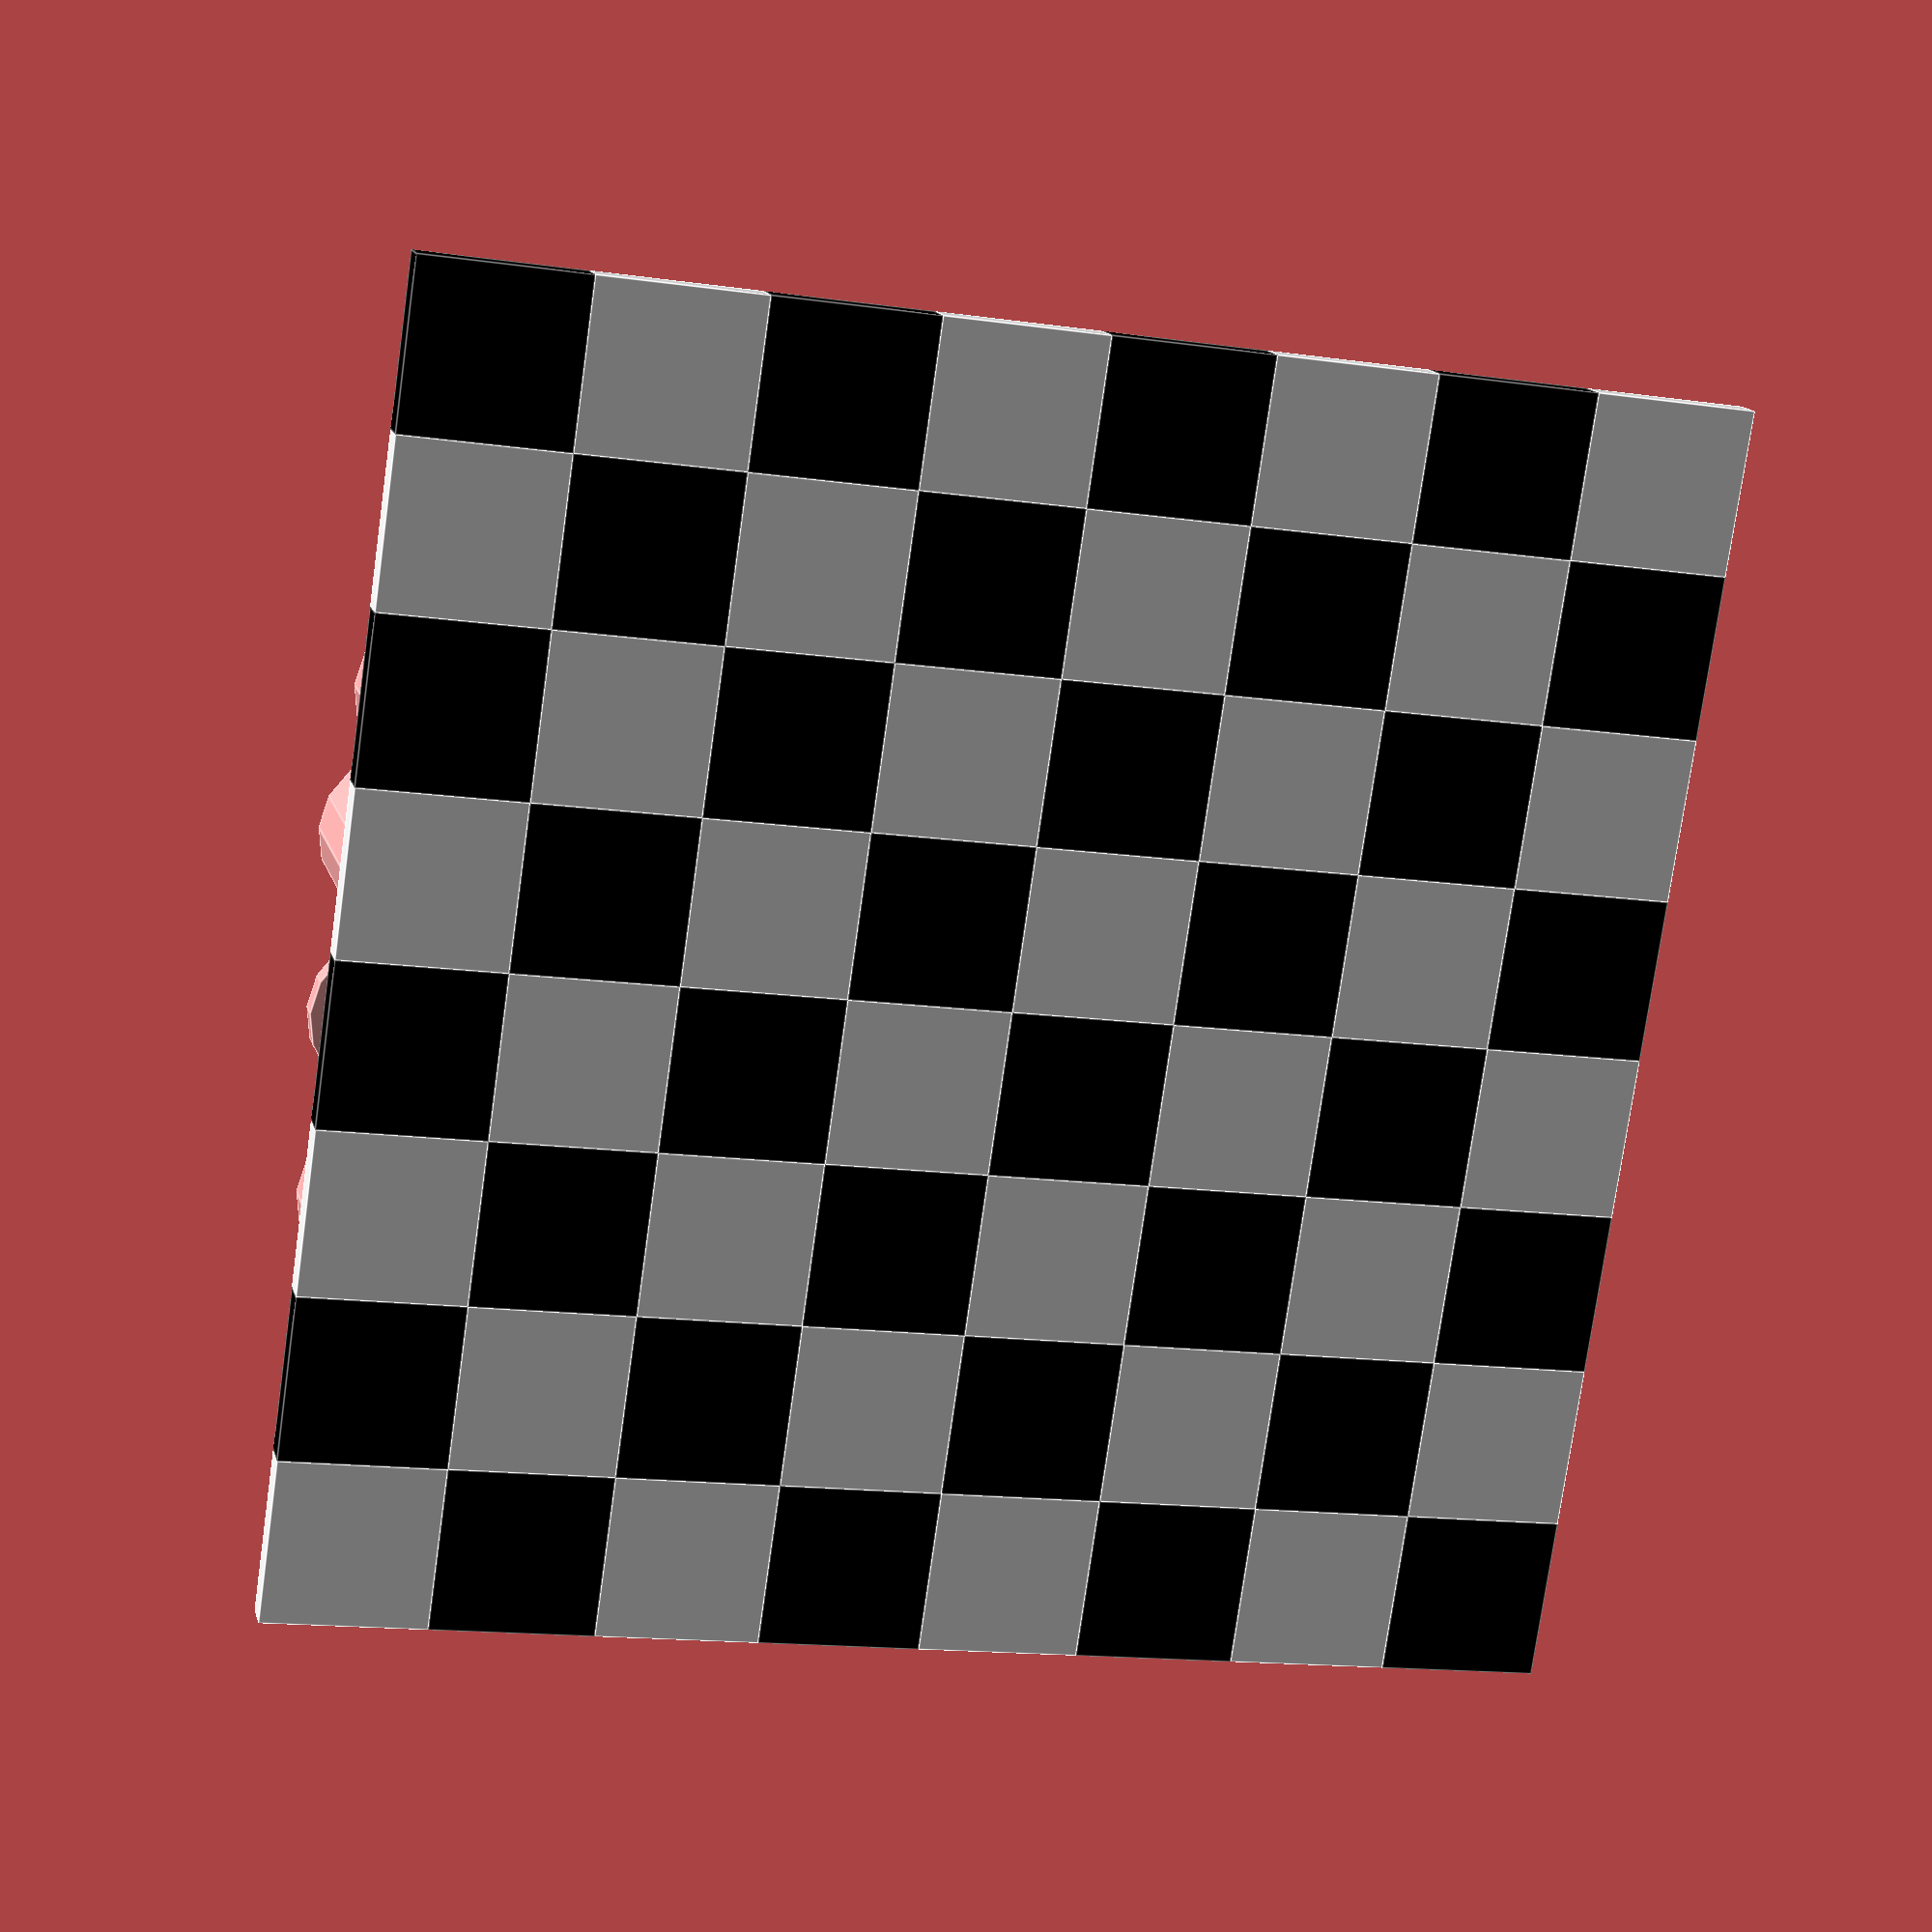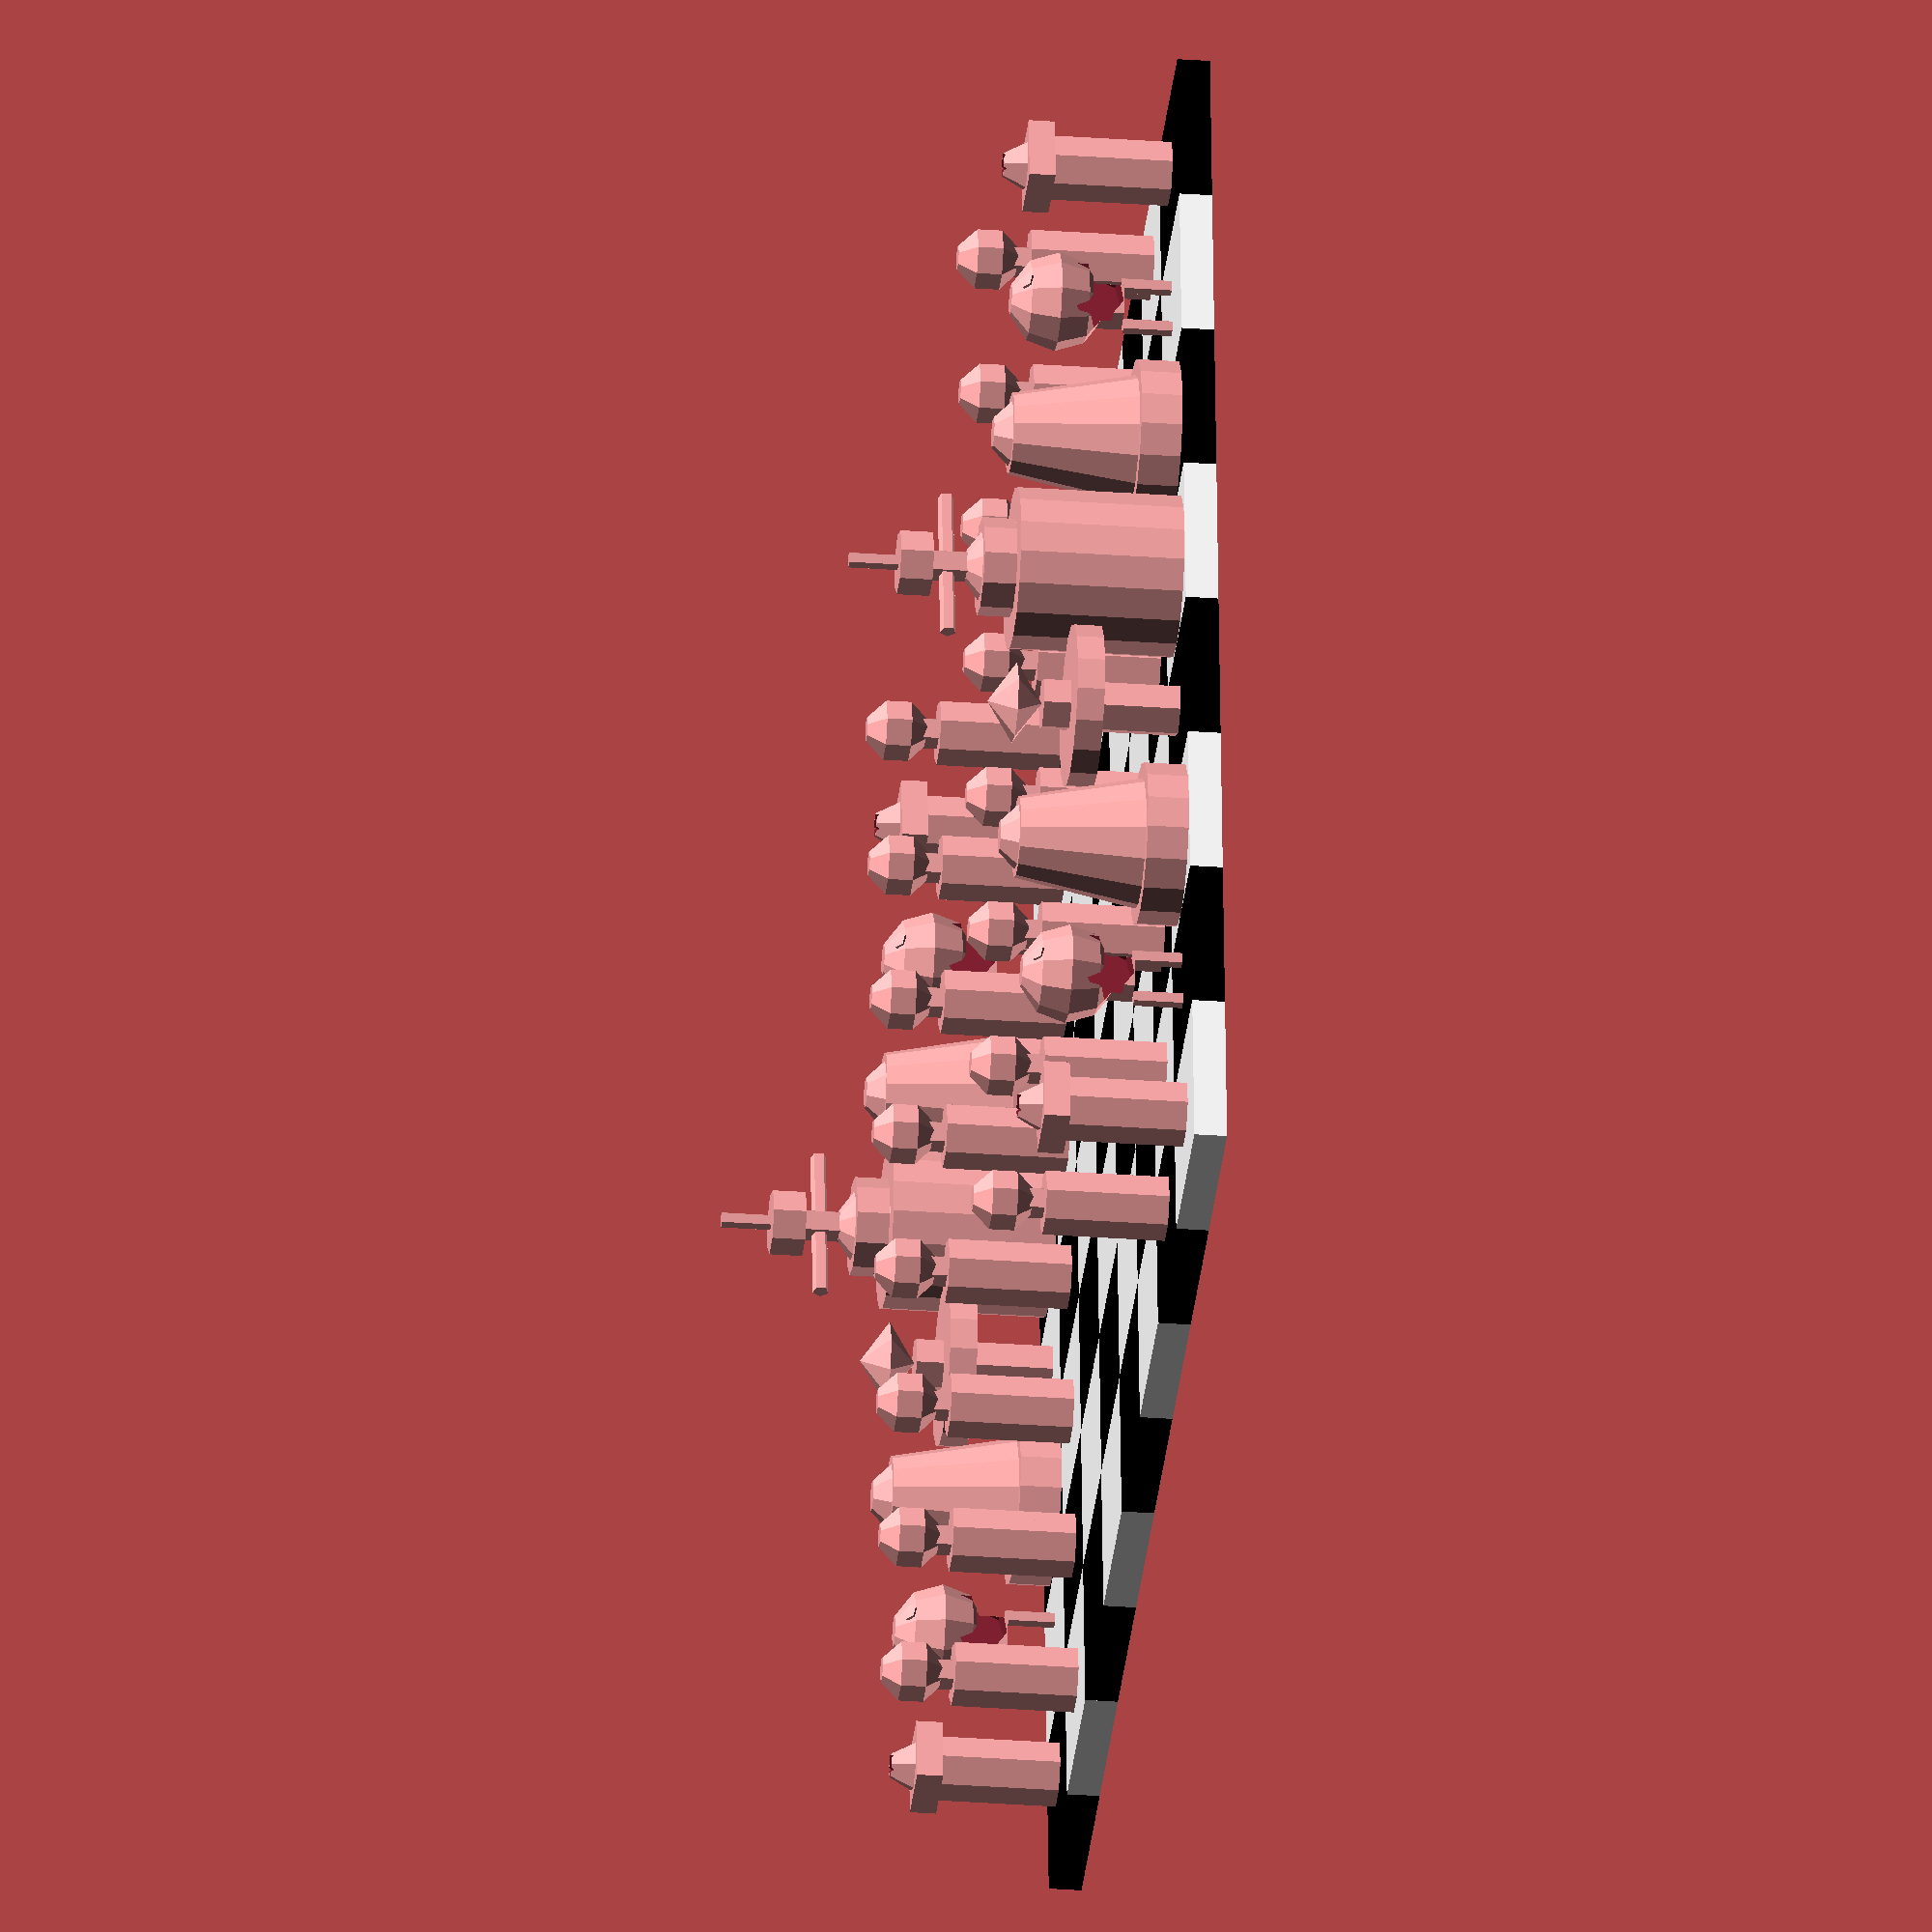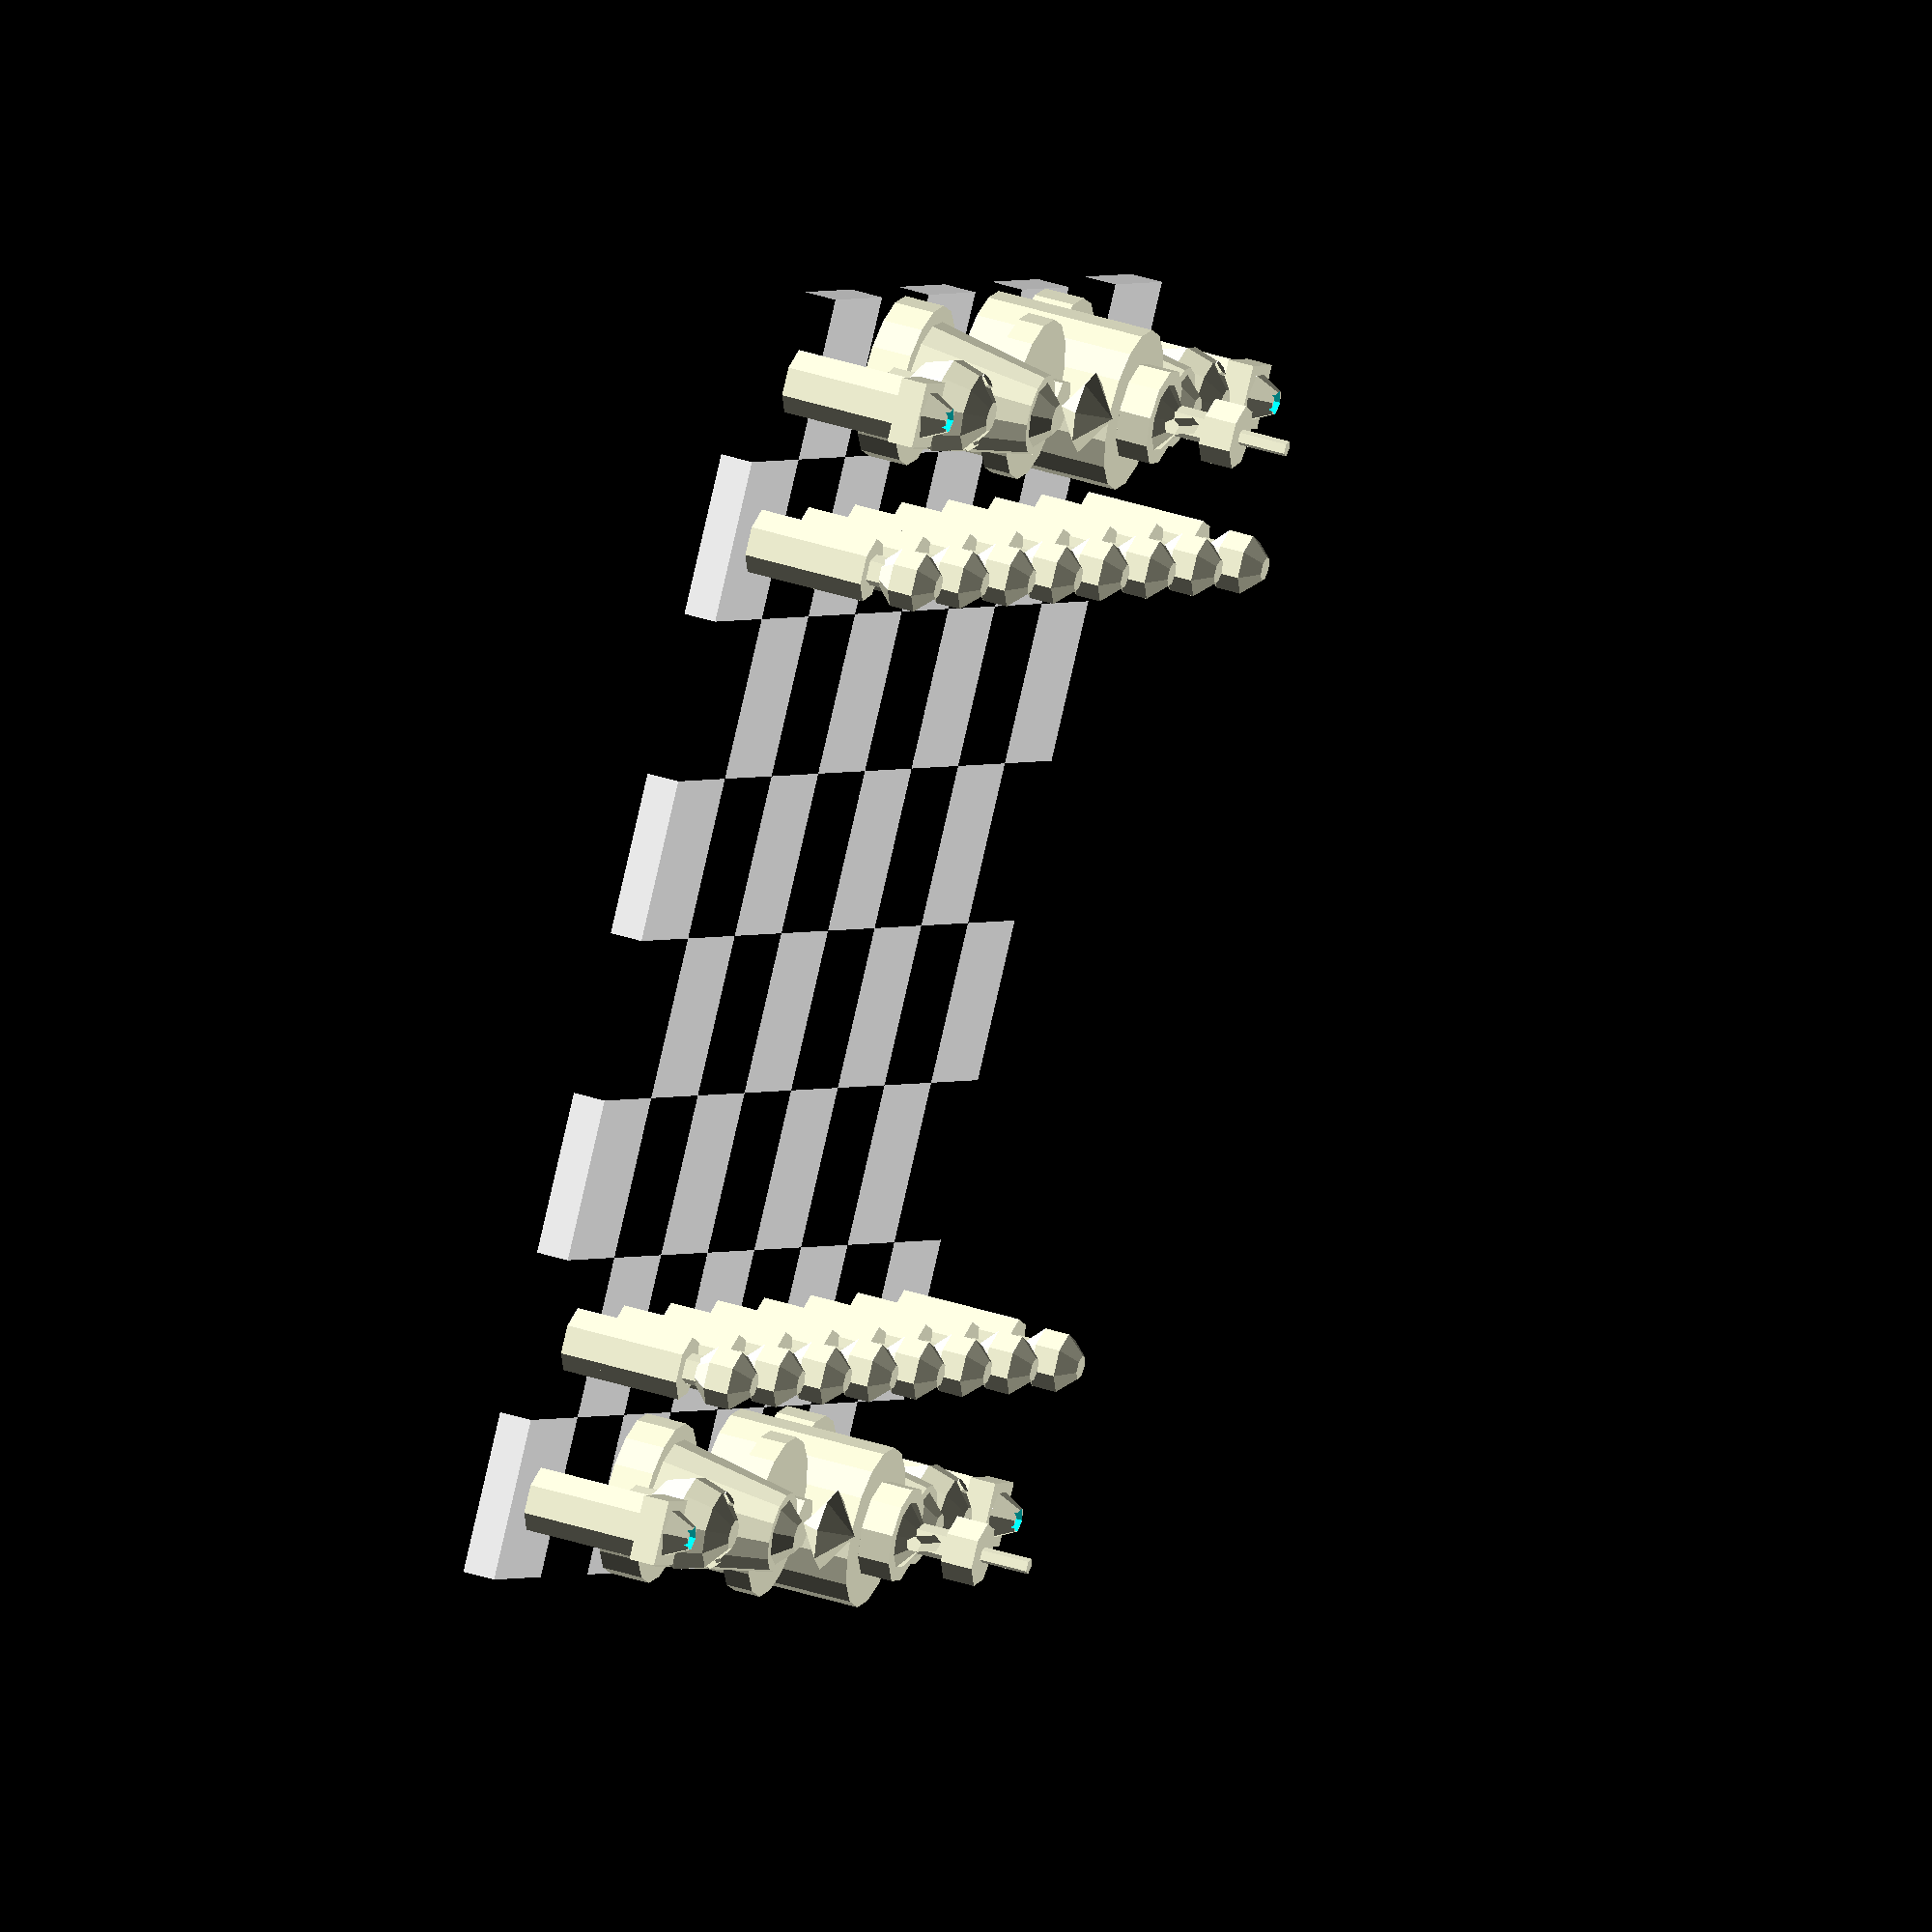
<openscad>
// Pawn module
module pawn() {
  // Set the width and height of the pawn
  width = 4;
  height = 10;

  // Create the base of the pawn
  cylinder(r=width/2, h=height/4);

  // Create the top of the pawn
  translate([0, 0, height/4])
  cylinder(r=width/2, h=height/2);

  // Create the neck of the pawn
  translate([0, 0, 3*height/4])
  cylinder(r=width/4, h=height/4);

  // Create the head of the pawn
  translate([0, 0, height])
  sphere(r=width/2);
}

module rook(size=10) {
  // Calculate the height and width of the rook
  // based on the size parameter
  height = size * 0.8;
  width = size * 0.4;

  // Create the base of the rook using a cylinder
  difference() {
    cylinder(r=width/2, h=height);

    // Cut out the top of the rook using a smaller cylinder
    translate([0, 0, height * 0.9])
      cylinder(r=width/2 * 0.7, h=height * 0.1);
  }

  // Create the top of the rook using a cube
  translate([0, 0, height])
    cube([width, width, height * 0.2], center=true);

  // Add some detail to the top of the rook using
  // spheres and cylinders
  difference() {
    translate([0, 0, height + height * 0.1])
      sphere(r=width/2 * 0.8);

    translate([0, 0, height * 1.15])
      cylinder(r=width/2 * 0.4, h=height * 0.3);
  }
}

// Bishop OpenSCAD module
//
// Generates a 3D model of a bishop chess piece
//
// Parameters:
//   h: height of the bishop (default: 20)
//   r: radius of the base (default: 10)
//   d: depth of the base (default: 5)

module bishop(h = 10, r = 5, d = 2.5) {
  // base of the bishop
  cylinder(h = d, r = r);

  // main body of the bishop
  translate([0, 0, d])
    cylinder(h = h - d, r1 = r * 0.8, r2 = r * 0.5);

  // bishop's head
  translate([0, 0, h - d * 0.5])
    sphere(r = r * 0.5);
}

//Knight Chess Piece

module knight(size=10) {
  //Base parameters
  difference() {
    //Body of knight
    union() {
      //Head of knight
      translate([0, 0, size * 0.7])
        sphere(size * 0.3);

      //Neck of knight
      translate([0, 0, size * 0.5])
        cylinder(r = size * 0.1, h = size * 0.2);

      //Body of knight
      translate([0, 0, size * 0.3])
        cylinder(r = size * 0.15, h = size * 0.2);

      //Legs of knight
      translate([size * 0.15, 0, 0])
        cylinder(r = size * 0.05, h = size * 0.3);
      translate([-size * 0.15, 0, 0])
        cylinder(r = size * 0.05, h = size * 0.3);
    }

    //Cut out for knight's arms
    translate([0, 0, size * 0.5])
      rotate([90, 0, 0])
      cylinder(r = size * 0.2, h = size * 0.2);
  }

  //Arms of knight
  translate([0, 0, size * 0.7])
    rotate([-45, 0, 0])
    cylinder(r = size * 0.05, h = size * 0.3);
  translate([0, 0, size * 0.7])
    rotate([45, 0, 0])
    cylinder(r = size * 0.05, h = size * 0.3);
}

module queen(size=10) {
  // Body of the queen
  union() {
    // Head of the queen
    cylinder(r=size/6, h=size/3);
    // Torso of the queen
    translate([0, 0, size/3])
      cylinder(r=size/6, h=size/2);
    // Dress of the queen
    translate([0, 0, size/2])
      cylinder(r=size/2, h=size/6);
  }

  // Crown of the queen
  translate([0, 0, size*5/6])
    cylinder(r1=0, r2=size/4, h=size/6);
  translate([0, 0, size])
    cylinder(r1=size/4, r2=0, h=size/6);
}

module king() {
  // Base of the king
  cylinder(r=5, h=10);
  
  // Crown on top of the king
  translate([0, 0, 10]) {
    cylinder(r=3, h=4, center=true);
    sphere(r=3, center=true);
    translate([0, 0, 2]) {
      cylinder(r=1, h=8, center=true);
      translate([0, 0, 4]) {
        cylinder(r=2, h=2, center=true);
        translate([0, 0, 1]) {
          cylinder(r=0.5, h=6, center=true);
        }
      }
    }
  }
  
  // Cross on top of the crown
  translate([0, 0, 14]) {
    rotate([90, 0, 90]) {
      cylinder(r=0.5, h=10, center=true);
    }
  }
}

// Chessboard
size = 8;  // number of squares on each side
thickness = 2;  // thickness of board and squares

for (i = [0:size-1])
  for (j = [0:size-1])
    translate([i*10, j*10, -2])
    color( (i+j)%2 == 0 ? "white" : "black")
    cube([10,10,thickness]);

// Place the chess pieces on the board
translate([0 * 10 + 5, 7 * 10 + 5, 0]) rook();
translate([1 * 10 + 5, 7 * 10 + 5, 0]) knight();
translate([2 * 10 + 5, 7 * 10 + 5, 0]) bishop();
translate([3 * 10 + 5, 7 * 10 + 5, 0]) queen();
translate([4 * 10 + 5, 7 * 10 + 5, 0]) king();
translate([5 * 10 + 5, 7 * 10 + 5, 0]) bishop();
translate([6 * 10 + 5, 7 * 10 + 5, 0]) knight();
translate([7 * 10 + 5, 7 * 10 + 5, 0]) rook();

for (x = [0 : 7]) {
translate([x * 10 + 5, 6 * 10 + 5, 0]) pawn();
}

translate([0 * 10 + 5, 0 * 10 + 5, 0]) rook();
translate([1 * 10 + 5, 0 * 10 + 5, 0]) knight();
translate([2 * 10 + 5, 0 * 10 + 5, 0]) bishop();
translate([3 * 10 + 5, 0 * 10 + 5, 0]) queen();
translate([4 * 10 + 5, 0 * 10 + 5, 0]) king();
translate([5 * 10 + 5, 0 * 10 + 5, 0]) bishop();
translate([6 * 10 + 5, 0 * 10 + 5, 0]) knight();
translate([7 * 10 + 5, 0 * 10 + 5, 0]) rook();

for (x = [0 : 7]) {
translate([x * 10 + 5, 1 * 10 + 5, 0]) pawn();
}

</openscad>
<views>
elev=165.1 azim=81.7 roll=14.3 proj=p view=edges
elev=208.5 azim=83.3 roll=96.4 proj=o view=wireframe
elev=318.8 azim=38.3 roll=291.2 proj=o view=wireframe
</views>
